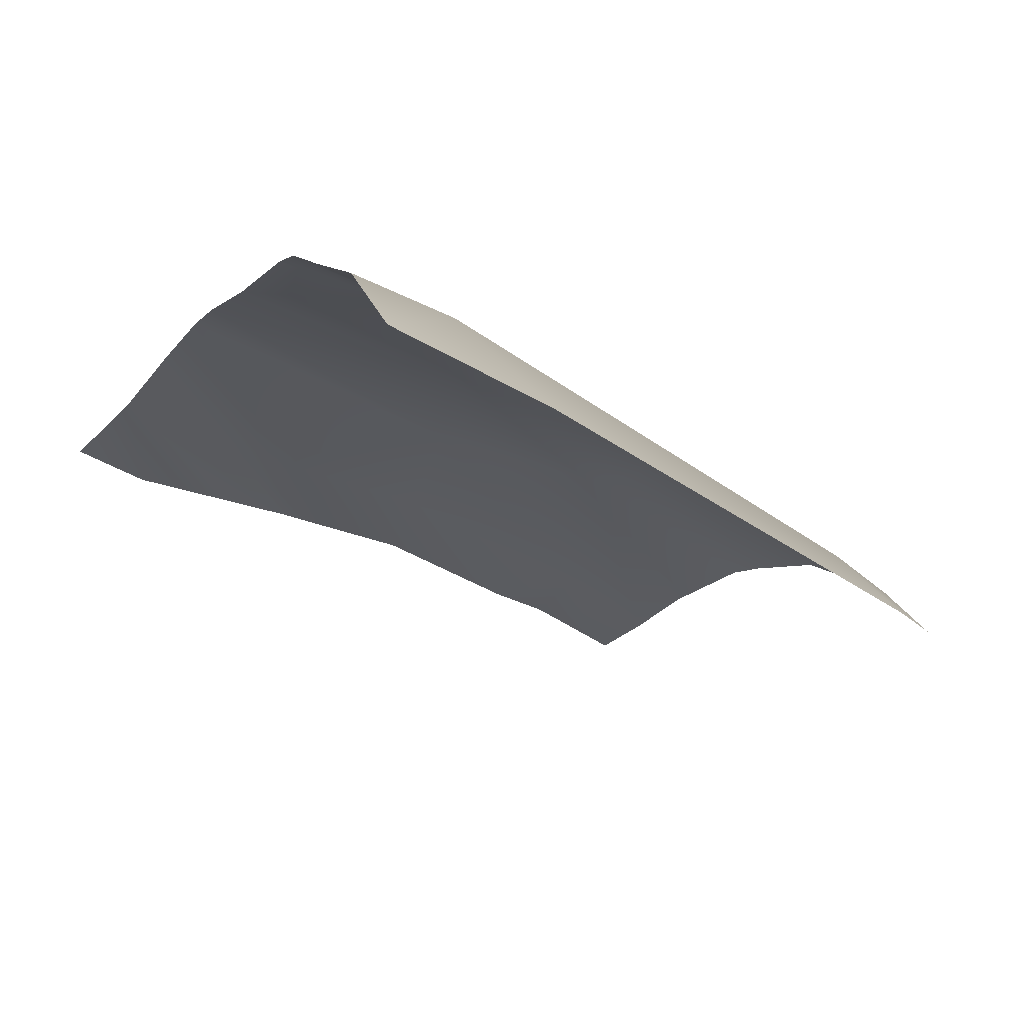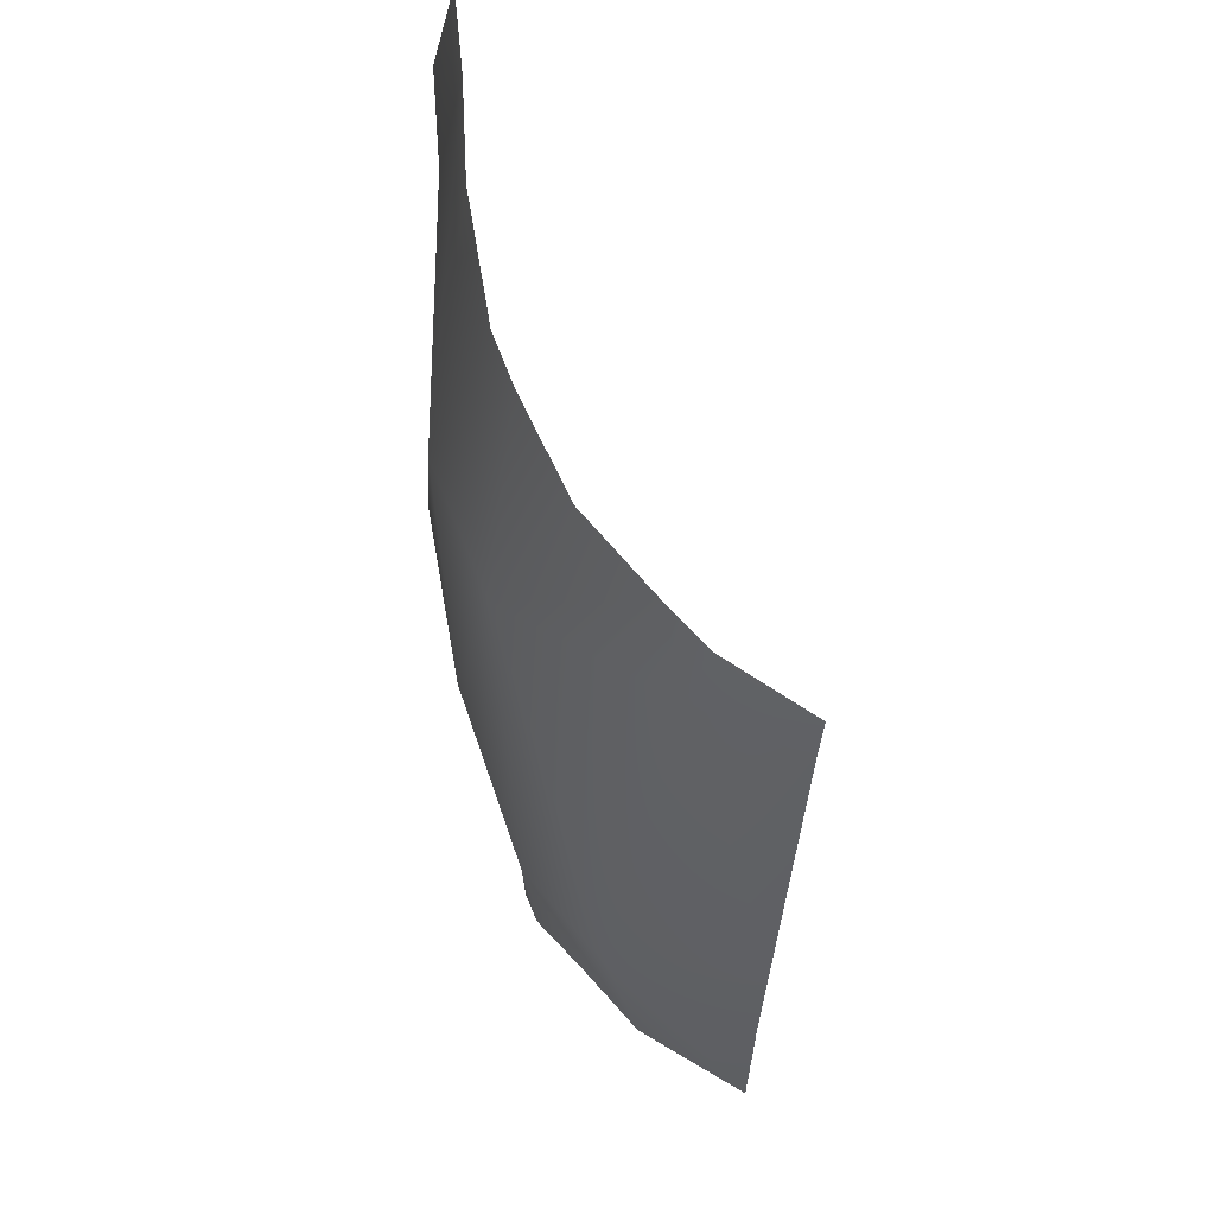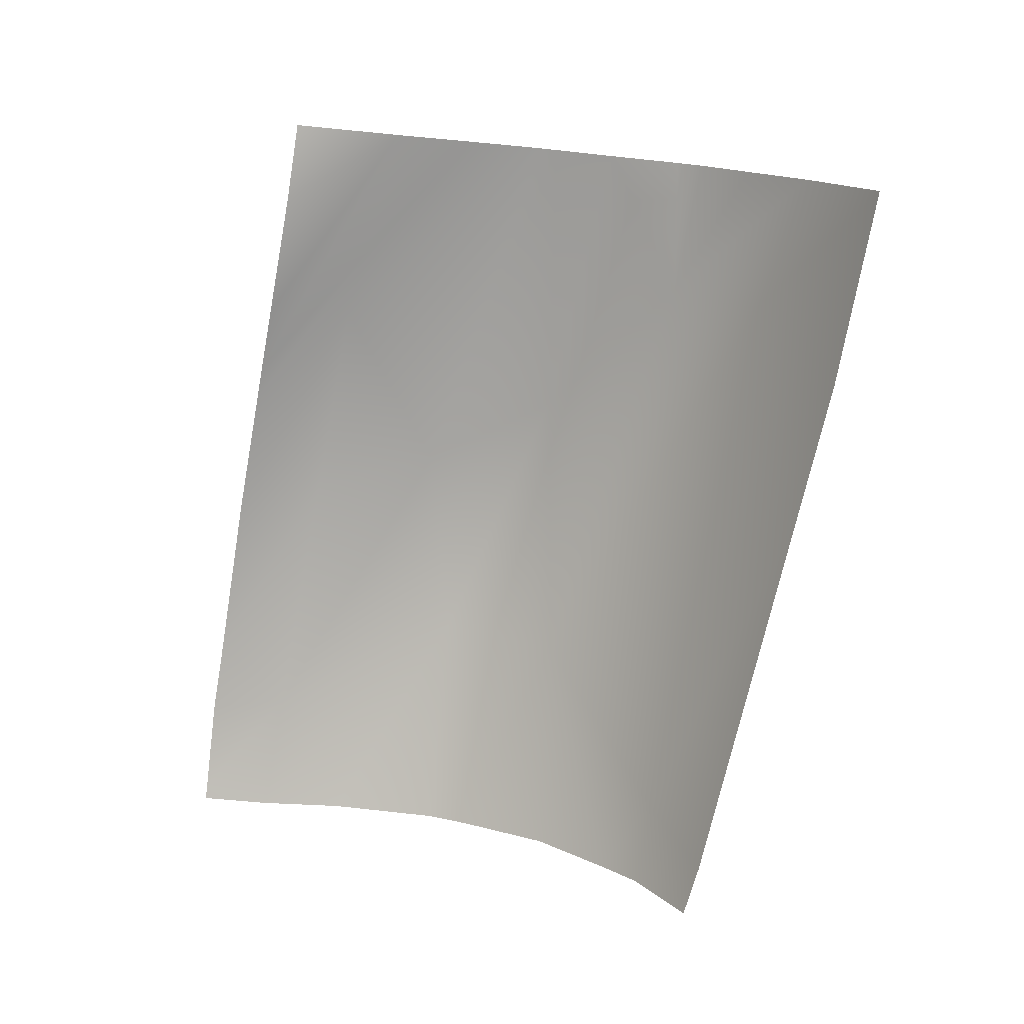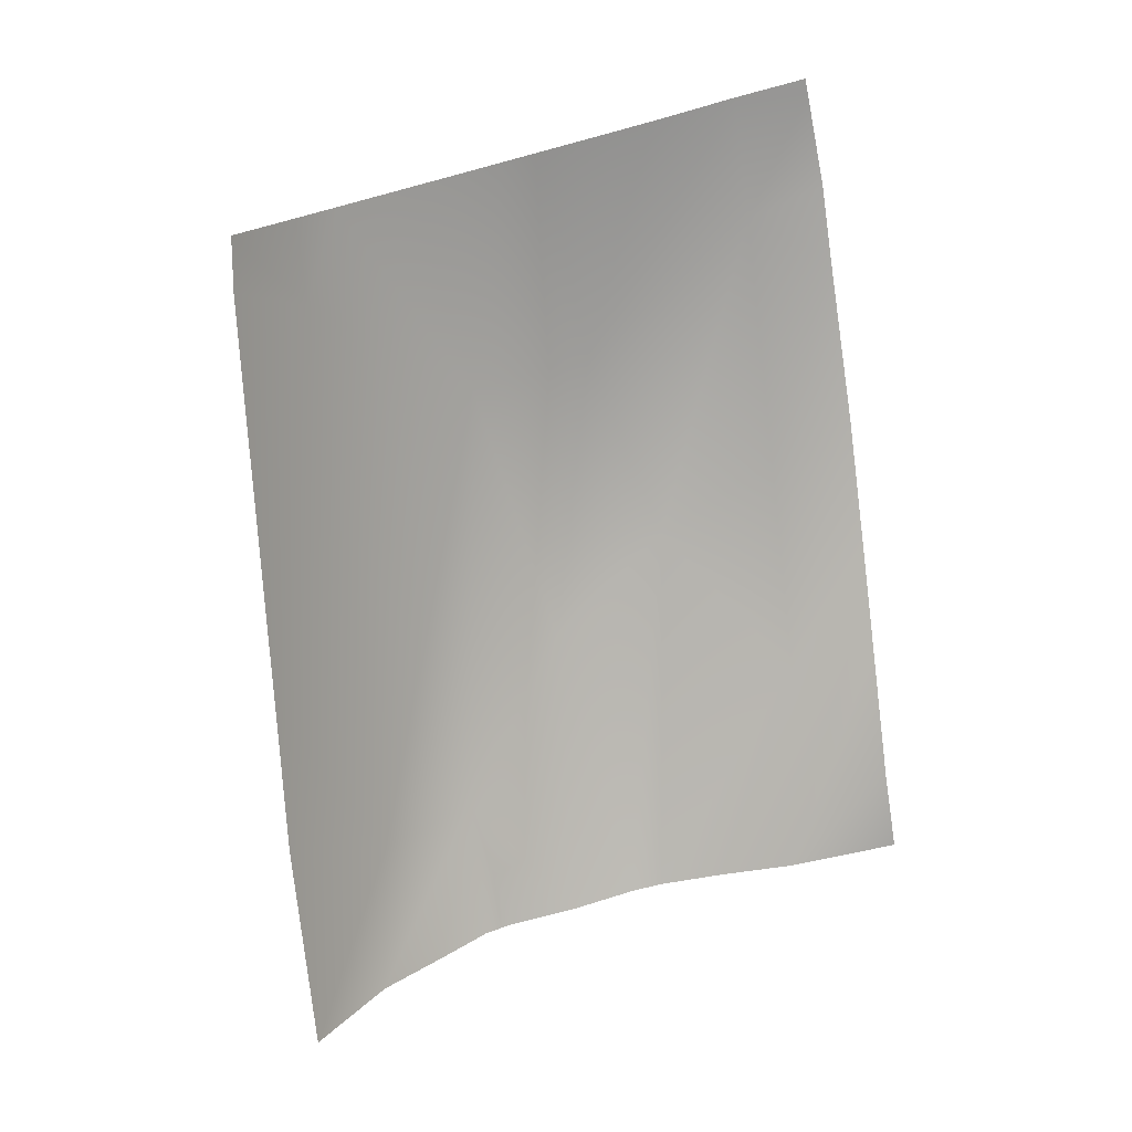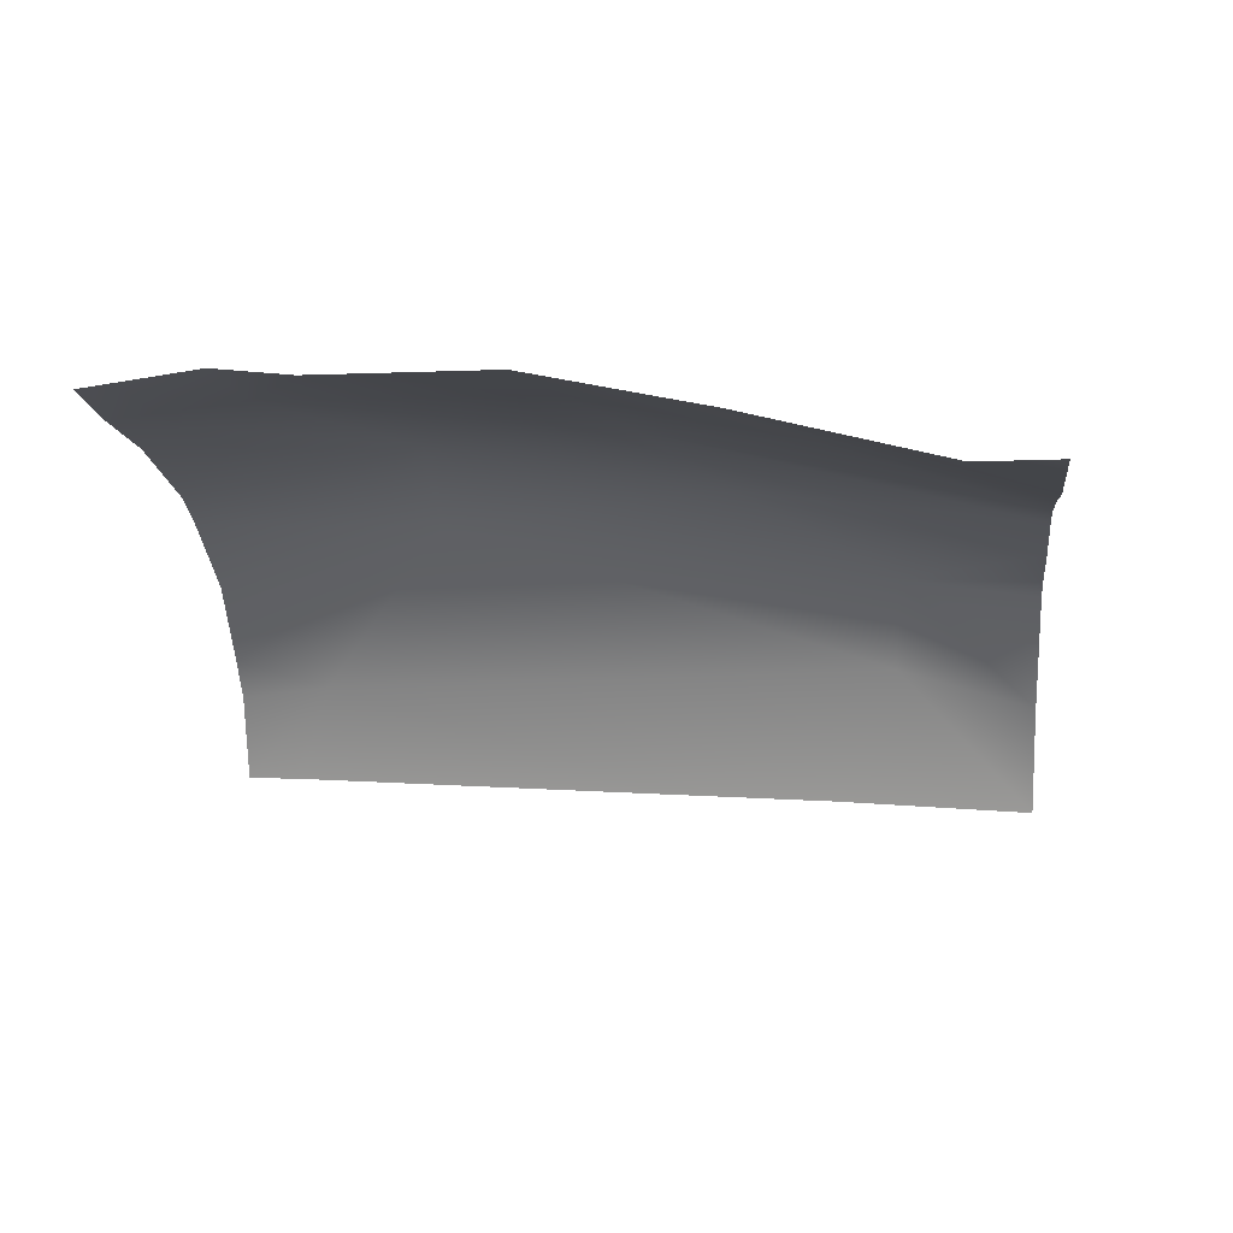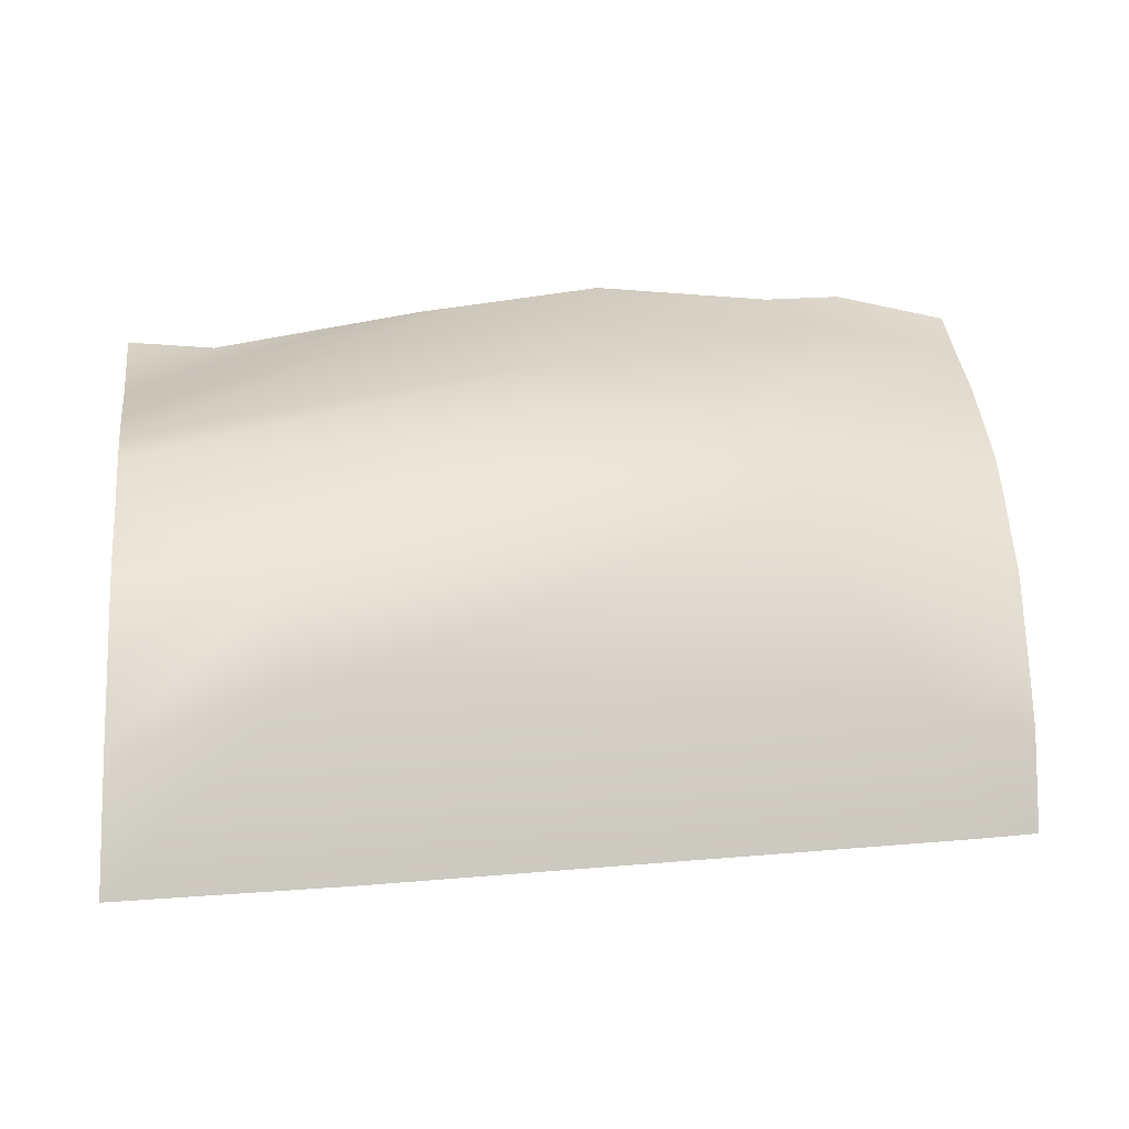
<metadata>
{"format":"obj","ext":"obj","renderer":"f3d","projection":"perspective","resolution":1024,"background":"white","views":[{"elev":-34.9,"azim":-30.3,"up":"+Z"},{"elev":-13.2,"azim":86.1,"up":"+Y"},{"elev":-79.7,"azim":-88.6,"up":"+Z"},{"elev":-73.6,"azim":108.8,"up":"+Z"},{"elev":-10.5,"azim":-166.4,"up":"+Z"},{"elev":-63.4,"azim":-7.4,"up":"+Y"}]}
</metadata>
<code>
v -66.07 -26.77 16.5
v -66.41 -24.61 18.42
v -63.07 -21.02 19.96
v -61.45 -17.5 20.65
v -55.85 -20.87 19.48
v -51.98 -23.59 16.08
v -56.3 -17.85 20.68
v -54.11 -12.74 20.55
v -50.67 -17.15 19.61
v -50.56 -18.22 19.19
v -49.62 -24.33 13.92
v -51.02 -12.16 20.16
v -50.31 -20.43 18.15
v -49.9 -23.08 15.81
v -50.04 -22.21 16.62
v -50.9 -14.32 20.07
v -69.18 -29.43 13.05
v -70.16 -22.9 18.45
v -69.93 -24.71 18.18
v -70.47 -20.53 18.99
v -70.66 -18.9 18.84
v -70.37 -21.35 18.9
v -69.45 -27.95 15.55
v -69.67 -26.51 16.83
v -69.85 -25.36 17.92
v -70.89 -16.95 18.54
v -60.62 -14.11 20.62
v -65.87 -15.29 19.59
v -67.56 -15.86 19.28
v -53.96 -10.66 20.7
v -71.23 -14.15 18.6
v -69.21 -13.79 18.58
v -66 -13.07 19.34
v -64.33 -12.7 19.74
v -63.43 -12.5 19.91
v -60.09 -11.78 20.57
v -55.79 -11.02 20.52
v -51.55 -10.36 20.38
v -51.16 -10.31 20.34
v -50.91 -24.76 13.9
v -60.66 -27.39 13.5
v -64.2 -28.35 13.36
f 31 26 32
f 5 1 6
f 10 5 13
f 25 24 2
f 8 4 7
f 37 8 30
f 19 2 18
f 2 1 5
f 27 4 8
f 14 6 11
f 15 6 14
f 3 7 4
f 16 7 9
f 2 5 3
f 25 2 19
f 7 3 5
f 7 5 10
f 5 6 15
f 12 7 16
f 18 3 22
f 23 2 24
f 33 32 26
f 22 4 20
f 17 1 23
f 40 6 41
f 15 13 5
f 10 9 7
f 12 8 7
f 38 12 39
f 23 1 2
f 18 2 3
f 22 3 4
f 26 21 29
f 28 4 27
f 21 20 28
f 28 20 4
f 28 29 21
f 26 29 34
f 29 28 35
f 28 27 36
f 27 8 37
f 8 12 38
f 38 30 8
f 37 36 27
f 36 35 28
f 35 34 29
f 34 33 26
f 11 6 40
f 41 1 42
f 42 1 17
f 41 6 1

</code>
